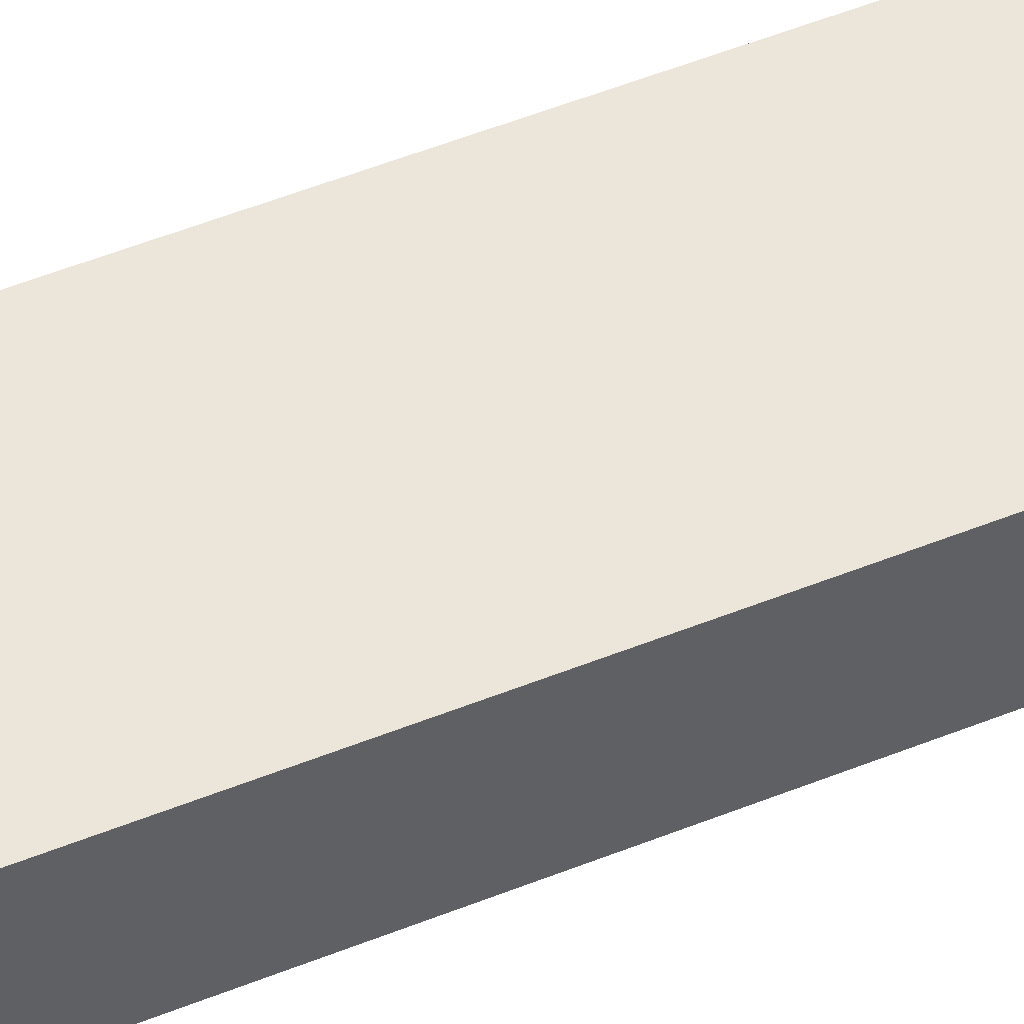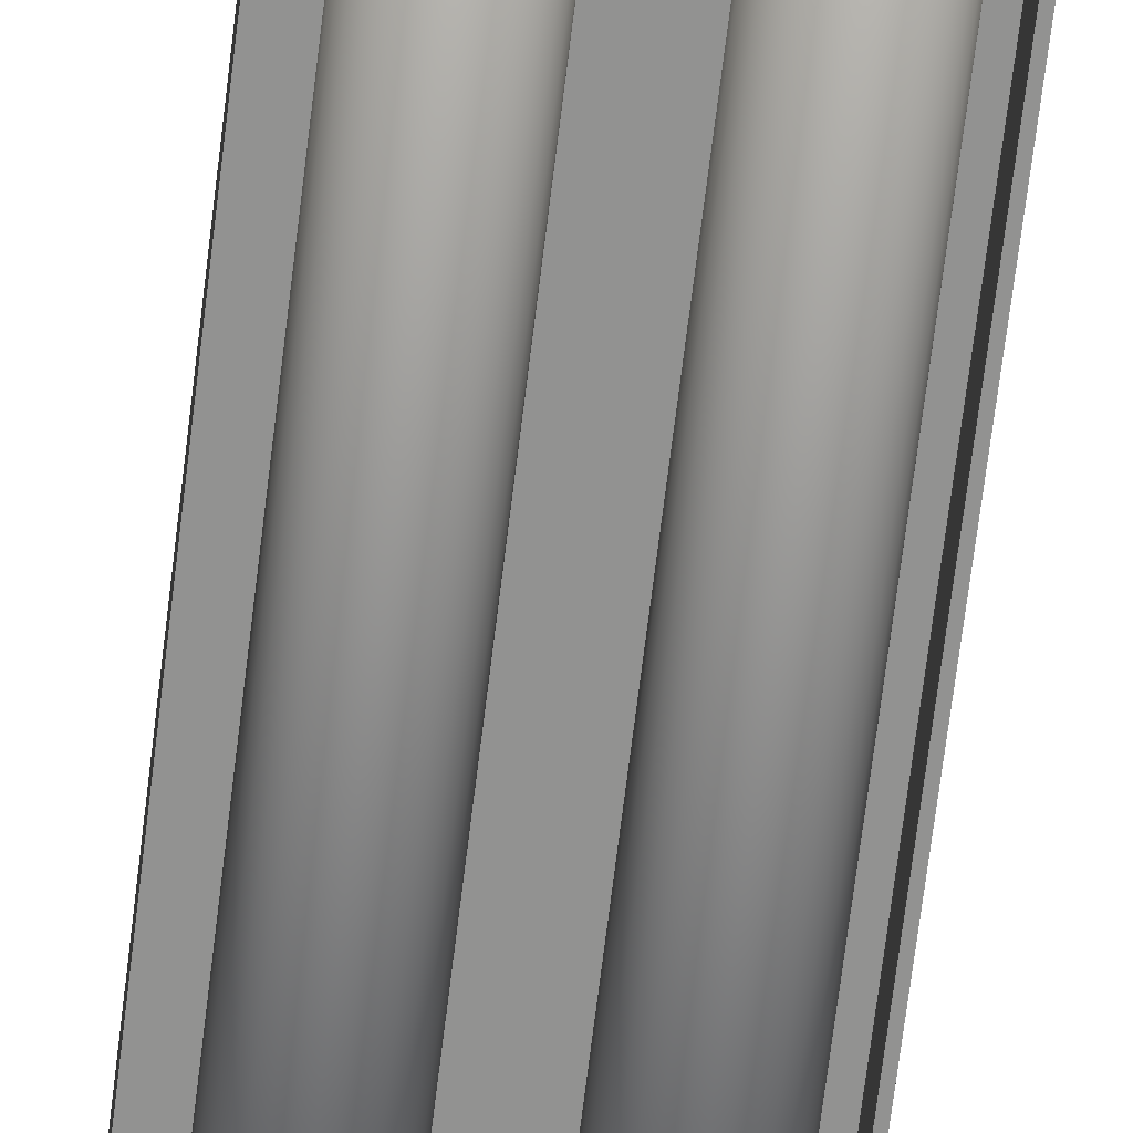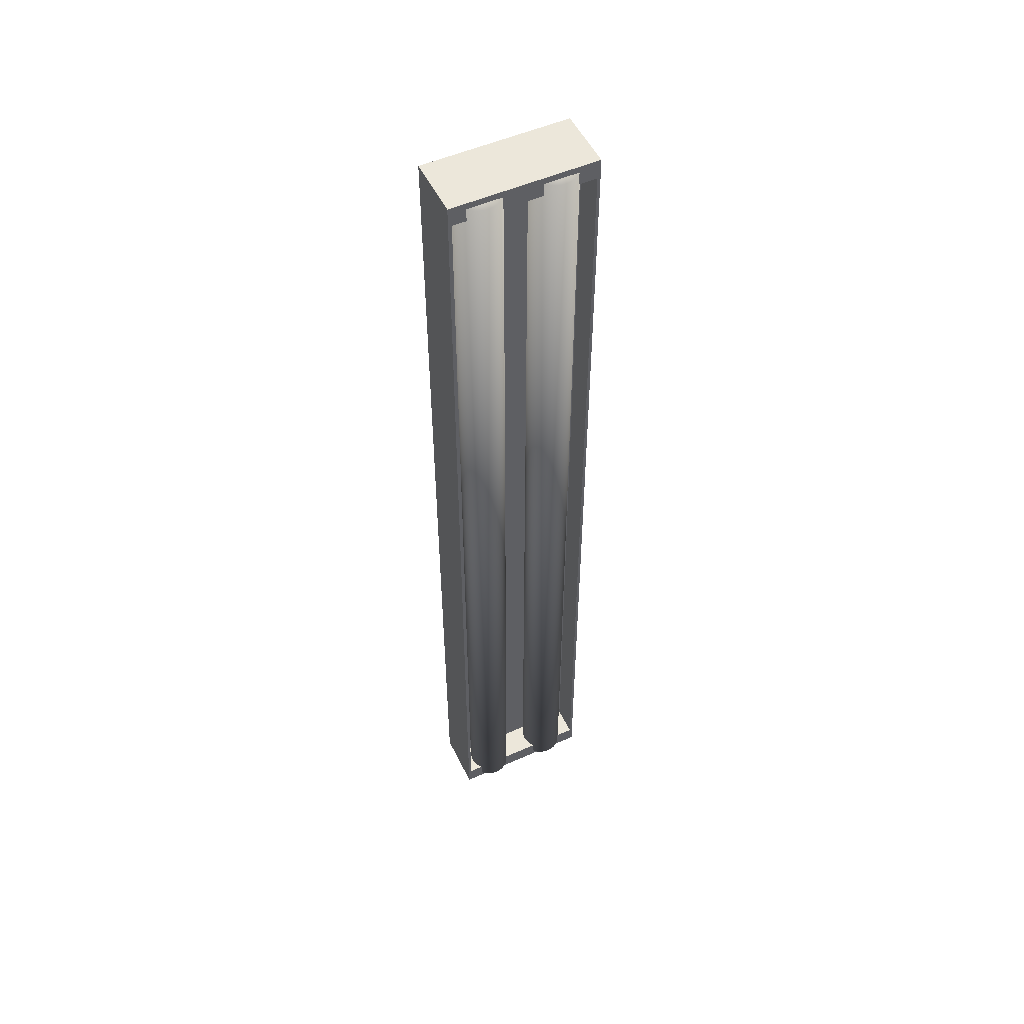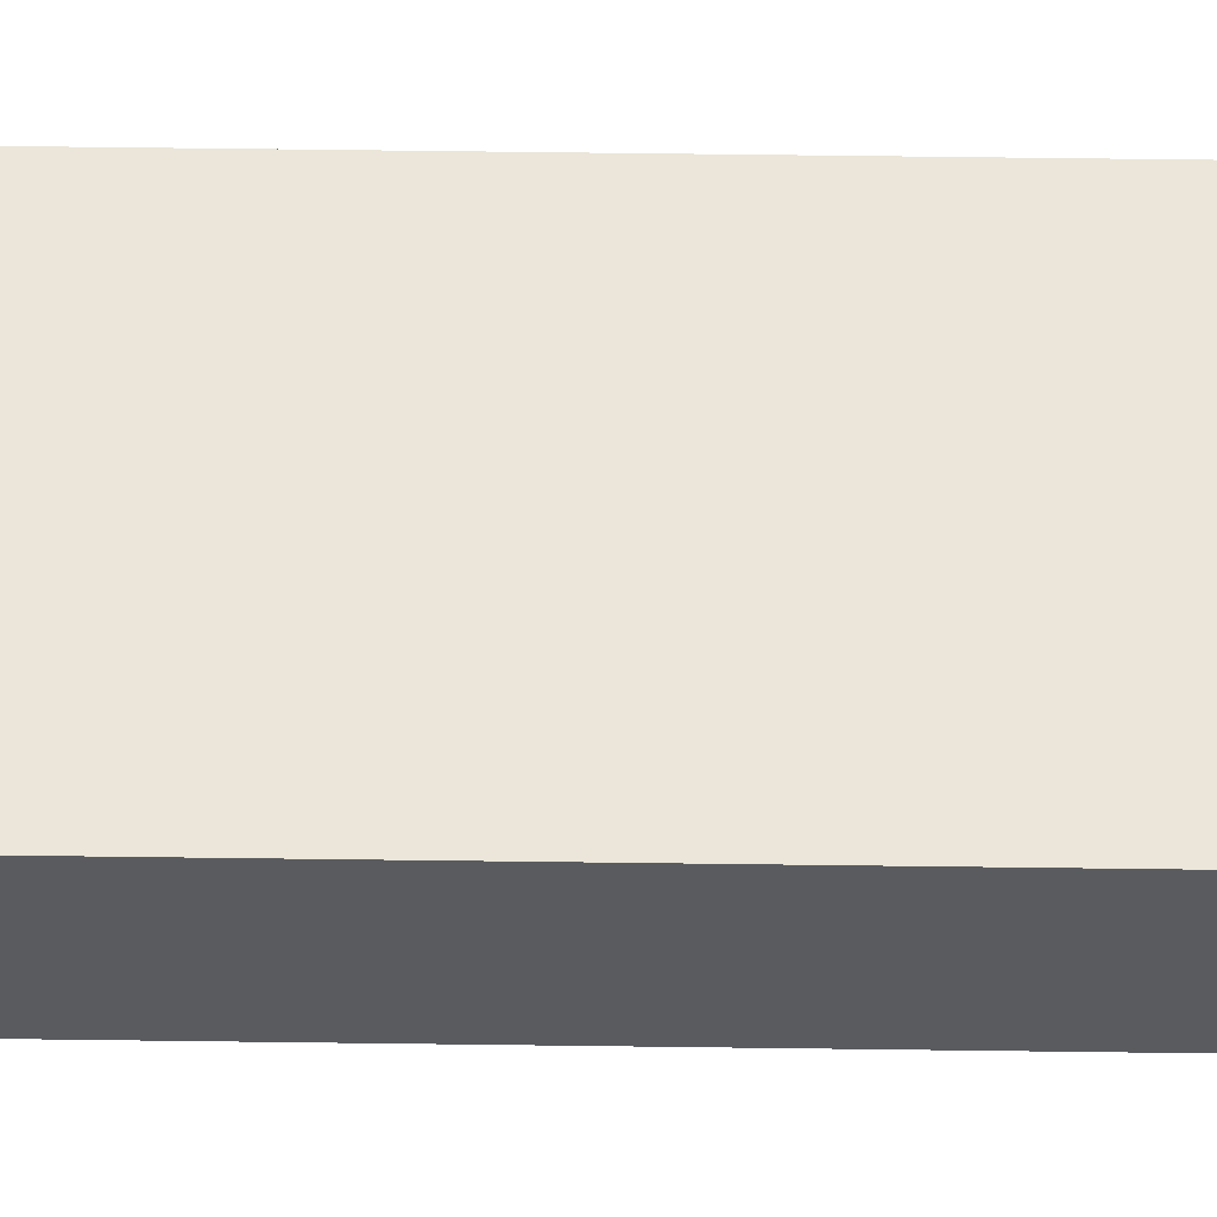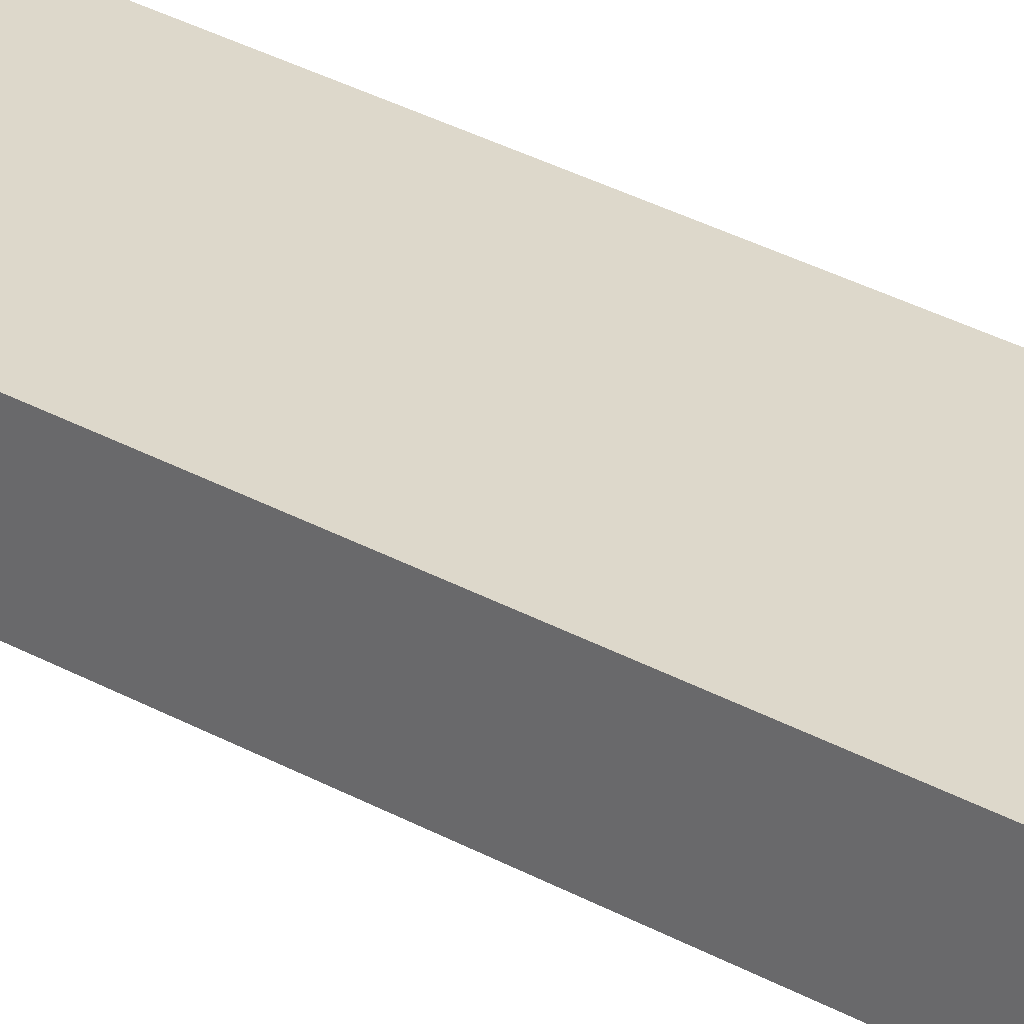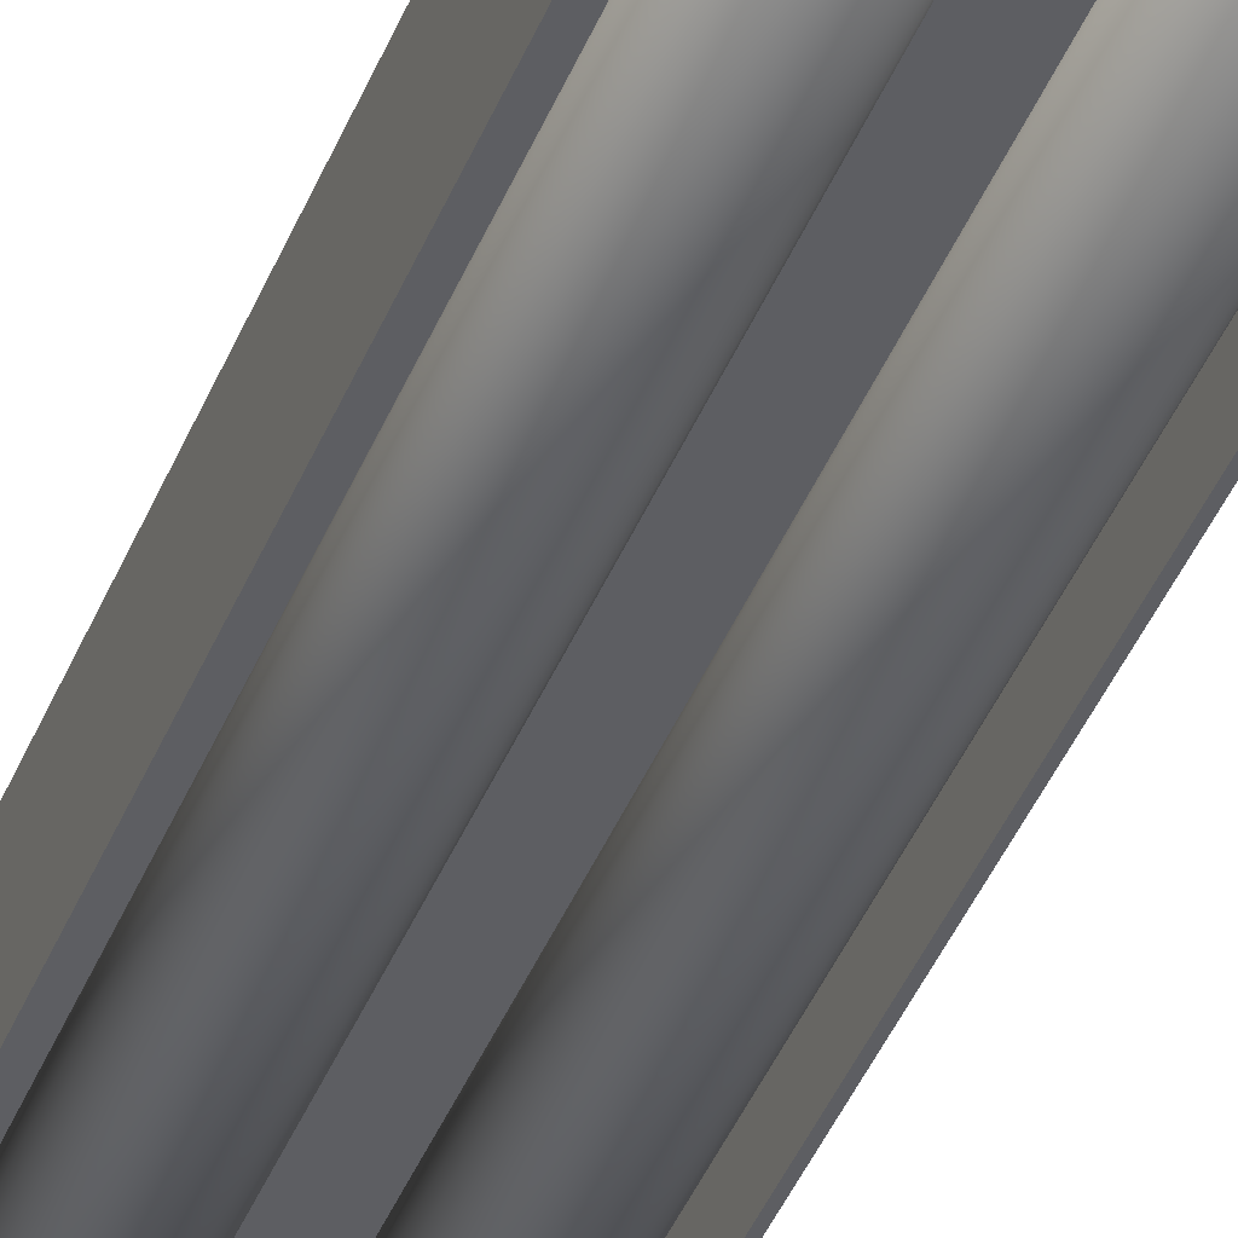
<metadata>
{"format":"obj","ext":"obj","renderer":"f3d","projection":"perspective","resolution":1024,"background":"white","views":[{"elev":46.8,"azim":64.8,"up":"+Y"},{"elev":-66.3,"azim":173.2,"up":"+Y"},{"elev":52.2,"azim":-25.5,"up":"+Z"},{"elev":57.2,"azim":-89.2,"up":"+Y"},{"elev":31.1,"azim":128.8,"up":"+Y"},{"elev":-39.2,"azim":160.2,"up":"+Y"}]}
</metadata>
<code>
o Cube
v 0.6 0.25 -4
v 0.5754 -0.25 -3.836
v 0.6 0.25 4
v 0.5754 -0.25 3.836
v -0.6 0.25 -4
v -0.5754 -0.25 -3.836
v -0.6 0.25 4
v -0.5754 -0.25 3.836
v -0.6 -0.25 -4
v -0.6 -0.25 4
v 0.6 -0.25 -4
v 0.6 -0.25 4
v -0.5754 -0.001492 -3.836
v -0.5754 -0.001492 3.836
v 0.5754 -0.001492 -3.836
v 0.5754 -0.001492 3.836
f 1 5 7 3
f 12 3 7 10
f 10 7 5 9
f 4 8 14 16
f 11 1 3 12
f 9 5 1 11
f 6 8 10 9
f 2 6 9 11
f 8 4 12 10
f 4 2 11 12
f 13 15 16 14
f 8 6 13 14
f 2 4 16 15
f 6 2 15 13
o Cylinder
v -0.3166 0.0581 -3.947
v -0.3166 0.0581 3.947
v -0.2802 0.05452 -3.947
v -0.2802 0.05452 3.947
v -0.2452 0.04391 -3.947
v -0.2452 0.04391 3.947
v -0.213 0.02668 -3.947
v -0.213 0.02668 3.947
v -0.1847 0.003497 -3.947
v -0.1847 0.003497 3.947
v -0.1616 -0.02475 -3.947
v -0.1616 -0.02475 3.947
v -0.1443 -0.05698 -3.947
v -0.1443 -0.05698 3.947
v -0.1337 -0.09195 -3.947
v -0.1337 -0.09195 3.947
v -0.1301 -0.1283 -3.947
v -0.1301 -0.1283 3.947
v -0.1337 -0.1647 -3.947
v -0.1337 -0.1647 3.947
v -0.1443 -0.1997 -3.947
v -0.1443 -0.1997 3.947
v -0.1616 -0.2319 -3.947
v -0.1616 -0.2319 3.947
v -0.1847 -0.2601 -3.947
v -0.1847 -0.2601 3.947
v -0.213 -0.2833 -3.947
v -0.213 -0.2833 3.947
v -0.2452 -0.3005 -3.947
v -0.2452 -0.3005 3.947
v -0.2802 -0.3112 -3.947
v -0.2802 -0.3112 3.947
v -0.3166 -0.3147 -3.947
v -0.3166 -0.3147 3.947
v -0.3529 -0.3112 -3.947
v -0.3529 -0.3112 3.947
v -0.3879 -0.3005 -3.947
v -0.3879 -0.3005 3.947
v -0.4201 -0.2833 -3.947
v -0.4201 -0.2833 3.947
v -0.4484 -0.2601 -3.947
v -0.4484 -0.2601 3.947
v -0.4716 -0.2319 -3.947
v -0.4716 -0.2319 3.947
v -0.4888 -0.1997 -3.947
v -0.4888 -0.1997 3.947
v -0.4994 -0.1647 -3.947
v -0.4994 -0.1647 3.947
v -0.503 -0.1283 -3.947
v -0.503 -0.1283 3.947
v -0.4994 -0.09195 -3.947
v -0.4994 -0.09195 3.947
v -0.4888 -0.05698 -3.947
v -0.4888 -0.05698 3.947
v -0.4716 -0.02475 -3.947
v -0.4716 -0.02475 3.947
v -0.4484 0.003497 -3.947
v -0.4484 0.003497 3.947
v -0.4201 0.02668 -3.947
v -0.4201 0.02668 3.947
v -0.3879 0.04391 -3.947
v -0.3879 0.04391 3.947
v -0.3529 0.05452 -3.947
v -0.3529 0.05452 3.947
f 17 18 20 19
f 19 20 22 21
f 21 22 24 23
f 23 24 26 25
f 25 26 28 27
f 27 28 30 29
f 29 30 32 31
f 31 32 34 33
f 33 34 36 35
f 35 36 38 37
f 37 38 40 39
f 39 40 42 41
f 41 42 44 43
f 43 44 46 45
f 45 46 48 47
f 47 48 50 49
f 49 50 52 51
f 51 52 54 53
f 53 54 56 55
f 55 56 58 57
f 57 58 60 59
f 59 60 62 61
f 61 62 64 63
f 63 64 66 65
f 65 66 68 67
f 67 68 70 69
f 69 70 72 71
f 71 72 74 73
f 73 74 76 75
f 75 76 78 77
f 20 18 80 78 76 74 72 70 68 66 64 62 60 58 56 54 52 50 48 46 44 42 40 38 36 34 32 30 28 26 24 22
f 77 78 80 79
f 79 80 18 17
f 17 19 21 23 25 27 29 31 33 35 37 39 41 43 45 47 49 51 53 55 57 59 61 63 65 67 69 71 73 75 77 79
o Cylinder.001
v 0.2874 0.0581 -3.947
v 0.2874 0.0581 3.947
v 0.3237 0.05452 -3.947
v 0.3237 0.05452 3.947
v 0.3587 0.04391 -3.947
v 0.3587 0.04391 3.947
v 0.3909 0.02668 -3.947
v 0.3909 0.02668 3.947
v 0.4192 0.003497 -3.947
v 0.4192 0.003497 3.947
v 0.4424 -0.02475 -3.947
v 0.4424 -0.02475 3.947
v 0.4596 -0.05698 -3.947
v 0.4596 -0.05698 3.947
v 0.4702 -0.09195 -3.947
v 0.4702 -0.09195 3.947
v 0.4738 -0.1283 -3.947
v 0.4738 -0.1283 3.947
v 0.4702 -0.1647 -3.947
v 0.4702 -0.1647 3.947
v 0.4596 -0.1997 -3.947
v 0.4596 -0.1997 3.947
v 0.4424 -0.2319 -3.947
v 0.4424 -0.2319 3.947
v 0.4192 -0.2601 -3.947
v 0.4192 -0.2601 3.947
v 0.3909 -0.2833 -3.947
v 0.3909 -0.2833 3.947
v 0.3587 -0.3005 -3.947
v 0.3587 -0.3005 3.947
v 0.3237 -0.3112 -3.947
v 0.3237 -0.3112 3.947
v 0.2874 -0.3147 -3.947
v 0.2874 -0.3147 3.947
v 0.251 -0.3112 -3.947
v 0.251 -0.3112 3.947
v 0.216 -0.3005 -3.947
v 0.216 -0.3005 3.947
v 0.1838 -0.2833 -3.947
v 0.1838 -0.2833 3.947
v 0.1555 -0.2601 -3.947
v 0.1555 -0.2601 3.947
v 0.1324 -0.2319 -3.947
v 0.1324 -0.2319 3.947
v 0.1151 -0.1997 -3.947
v 0.1151 -0.1997 3.947
v 0.1045 -0.1647 -3.947
v 0.1045 -0.1647 3.947
v 0.1009 -0.1283 -3.947
v 0.1009 -0.1283 3.947
v 0.1045 -0.09195 -3.947
v 0.1045 -0.09195 3.947
v 0.1151 -0.05698 -3.947
v 0.1151 -0.05698 3.947
v 0.1324 -0.02475 -3.947
v 0.1324 -0.02475 3.947
v 0.1555 0.003497 -3.947
v 0.1555 0.003497 3.947
v 0.1838 0.02668 -3.947
v 0.1838 0.02668 3.947
v 0.216 0.04391 -3.947
v 0.216 0.04391 3.947
v 0.251 0.05452 -3.947
v 0.251 0.05452 3.947
f 81 82 84 83
f 83 84 86 85
f 85 86 88 87
f 87 88 90 89
f 89 90 92 91
f 91 92 94 93
f 93 94 96 95
f 95 96 98 97
f 97 98 100 99
f 99 100 102 101
f 101 102 104 103
f 103 104 106 105
f 105 106 108 107
f 107 108 110 109
f 109 110 112 111
f 111 112 114 113
f 113 114 116 115
f 115 116 118 117
f 117 118 120 119
f 119 120 122 121
f 121 122 124 123
f 123 124 126 125
f 125 126 128 127
f 127 128 130 129
f 129 130 132 131
f 131 132 134 133
f 133 134 136 135
f 135 136 138 137
f 137 138 140 139
f 139 140 142 141
f 84 82 144 142 140 138 136 134 132 130 128 126 124 122 120 118 116 114 112 110 108 106 104 102 100 98 96 94 92 90 88 86
f 141 142 144 143
f 143 144 82 81
f 81 83 85 87 89 91 93 95 97 99 101 103 105 107 109 111 113 115 117 119 121 123 125 127 129 131 133 135 137 139 141 143

</code>
